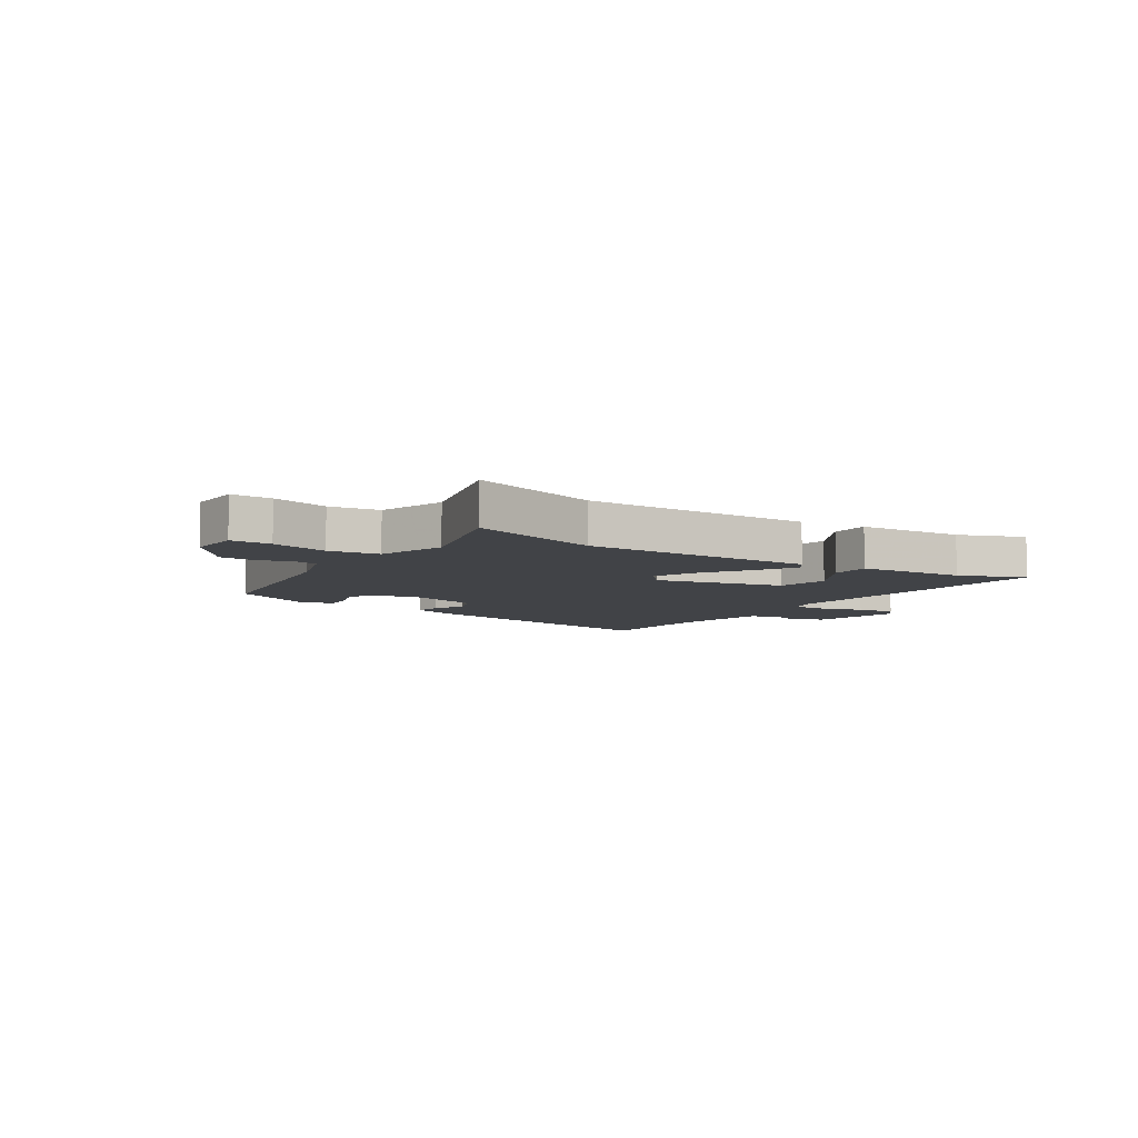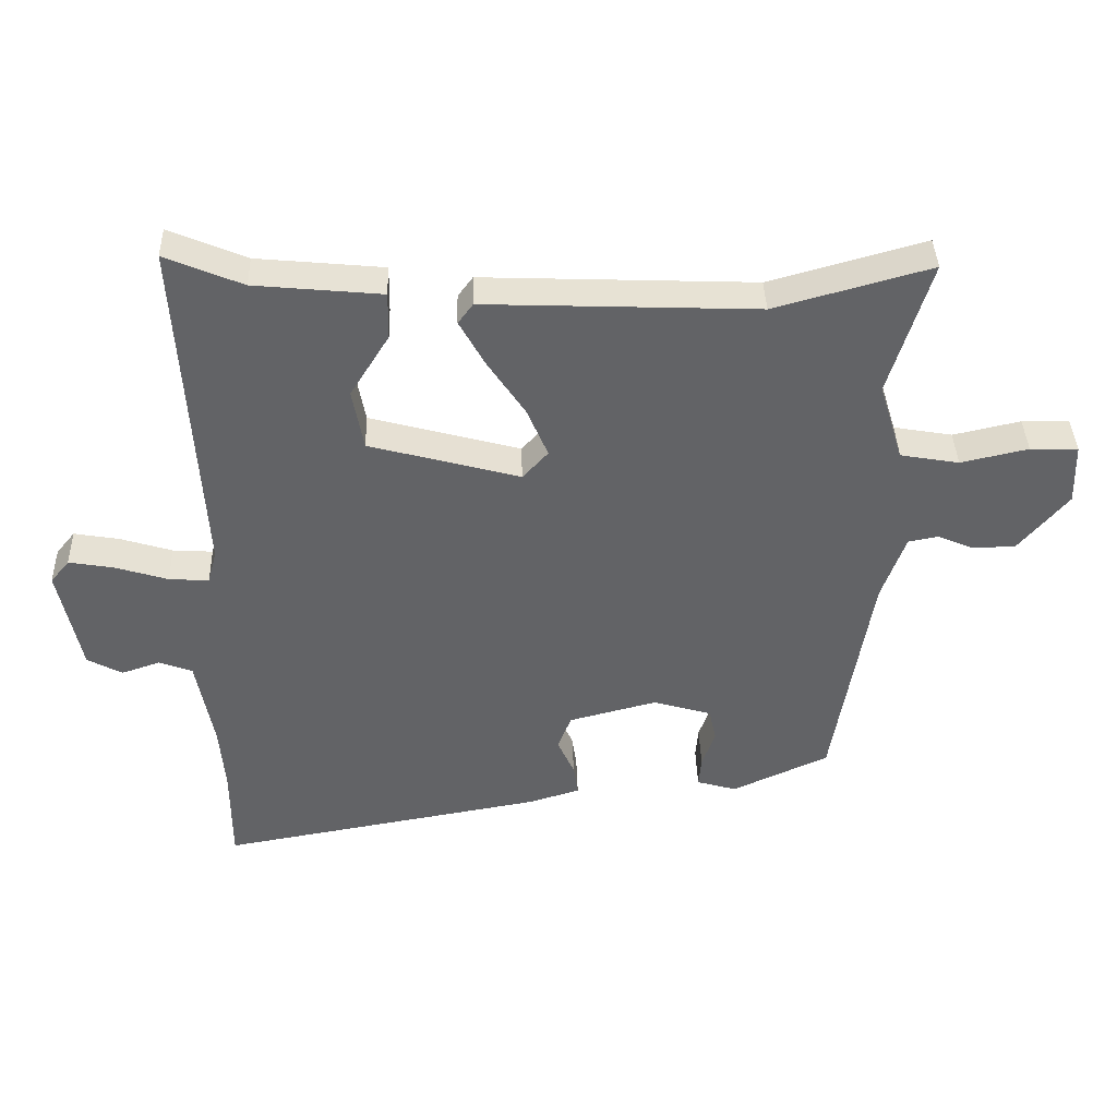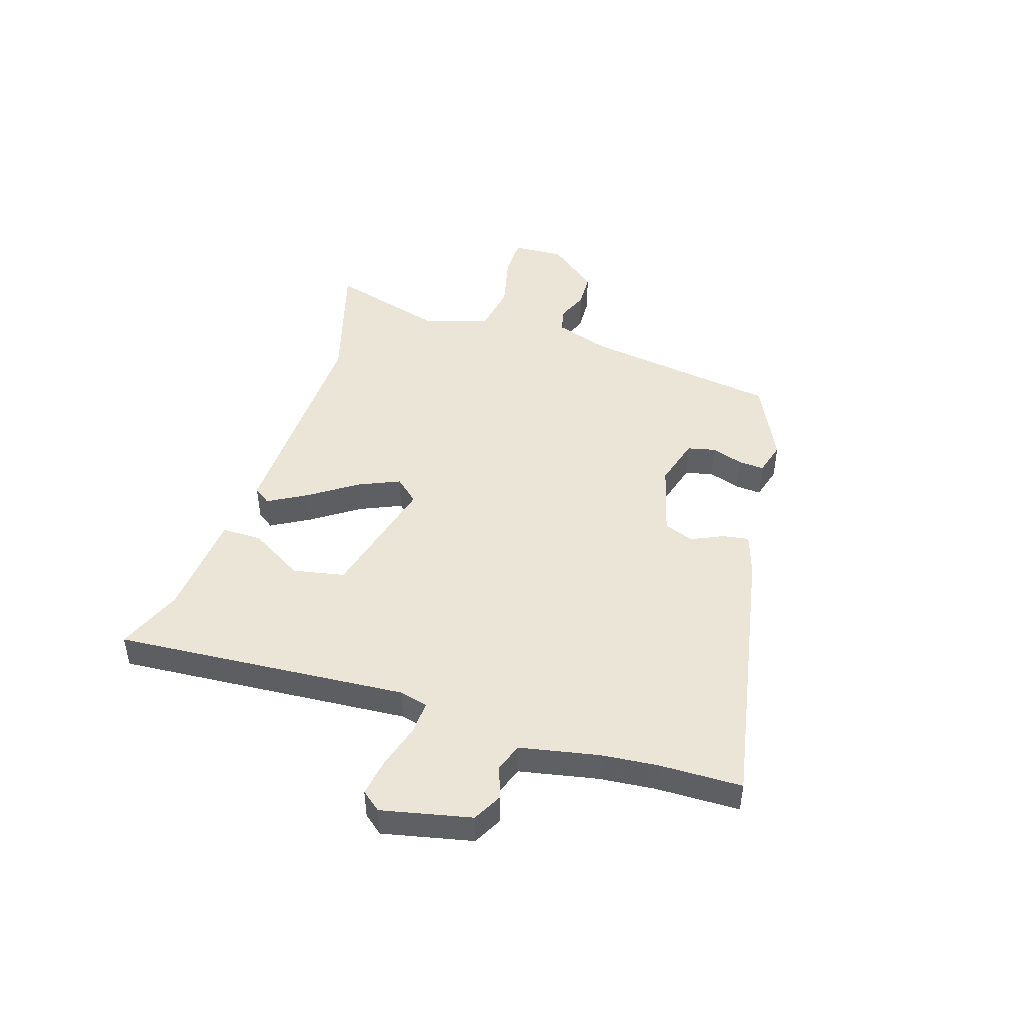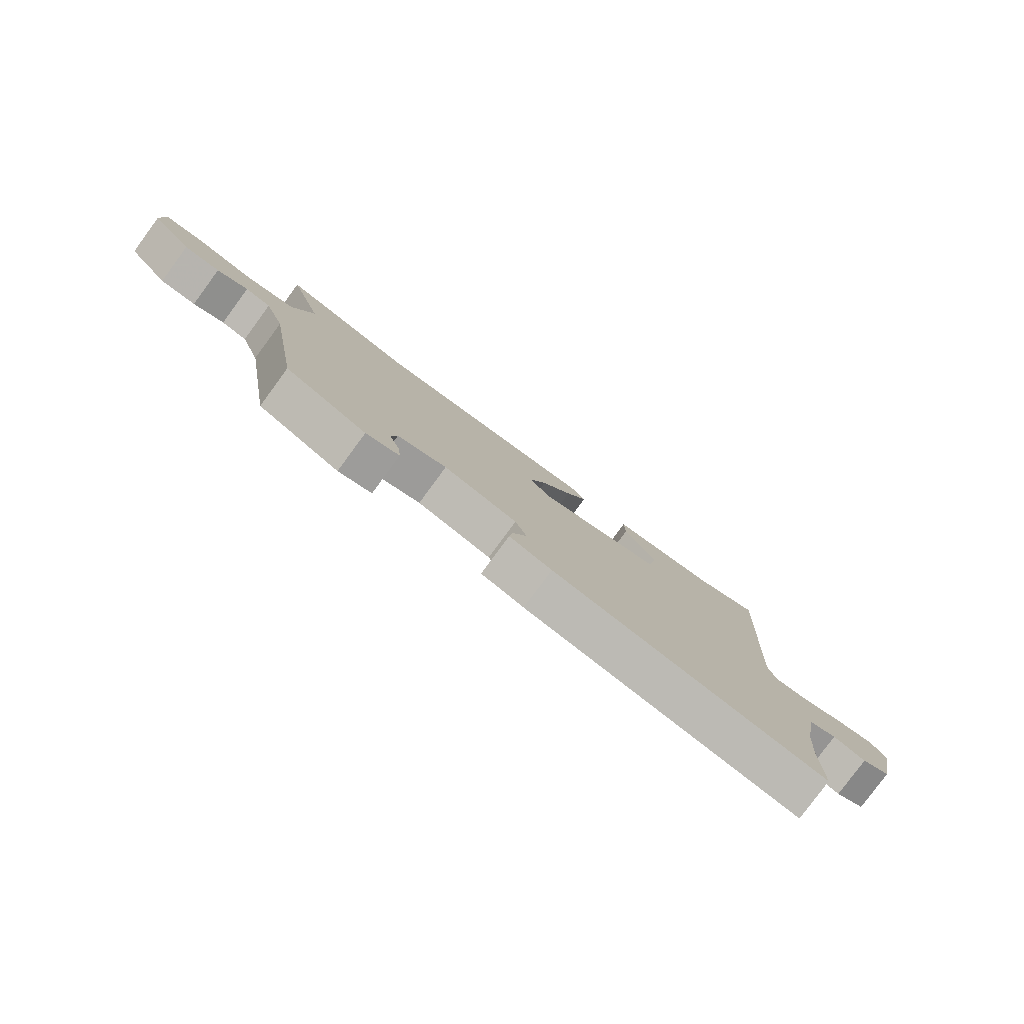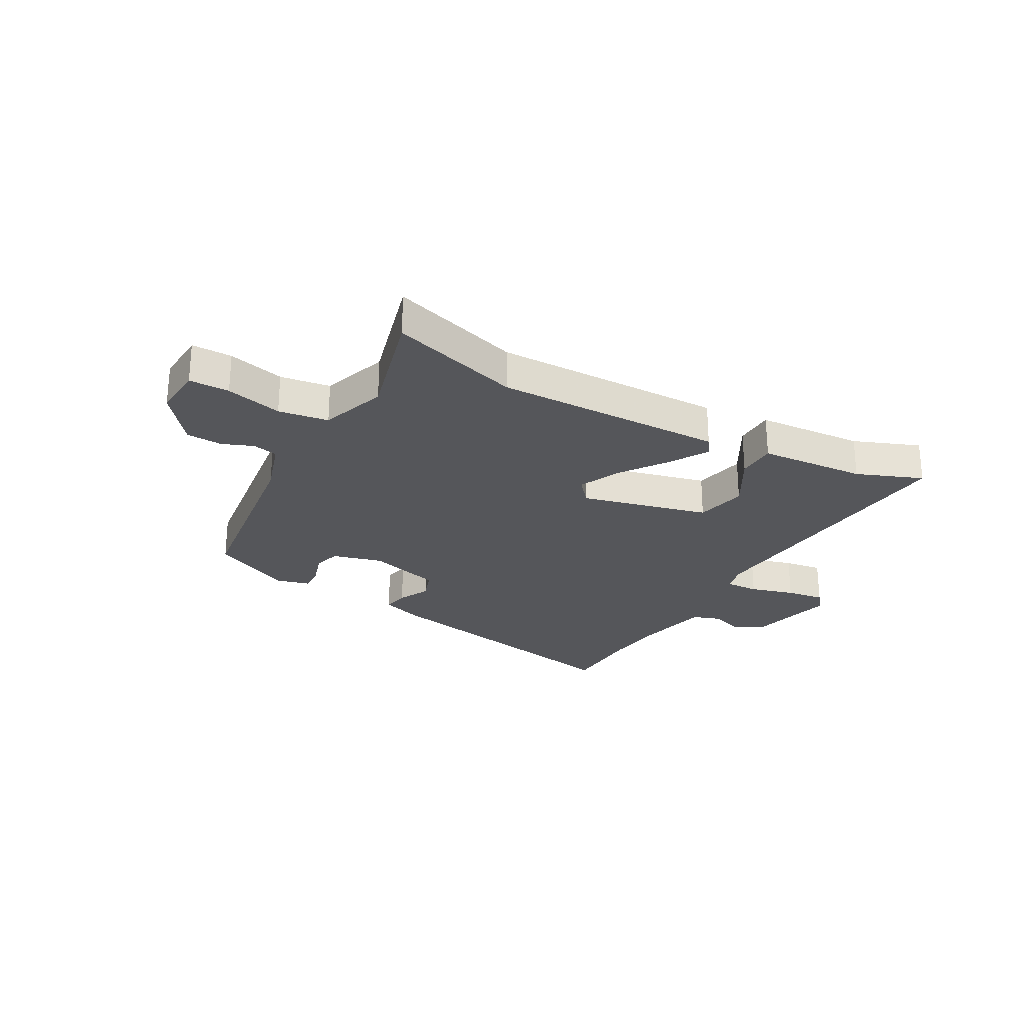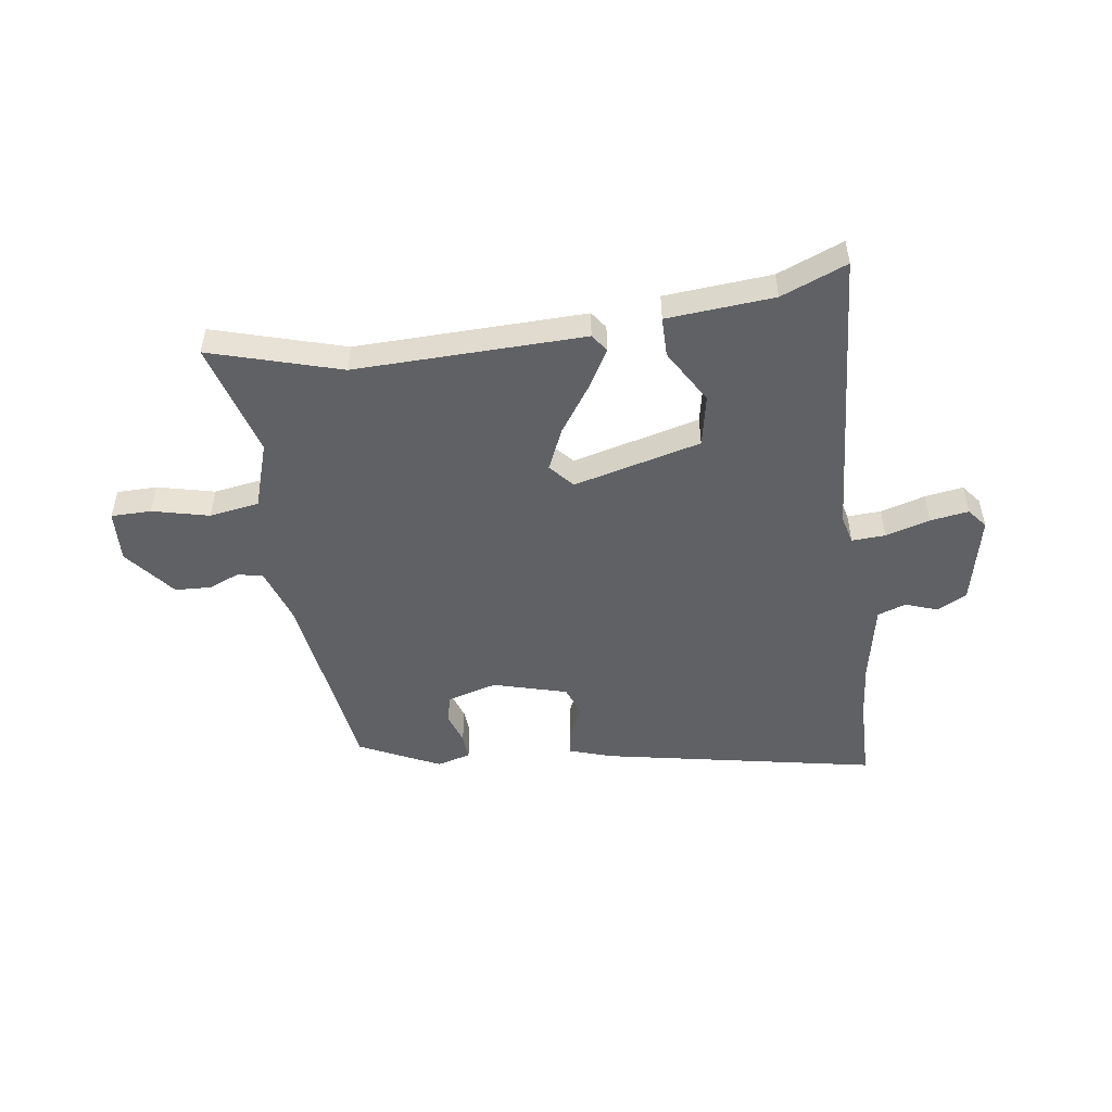
<metadata>
{"format":"obj","ext":"obj","renderer":"f3d","projection":"perspective","resolution":1024,"background":"white","views":[{"elev":-7.2,"azim":-34.7,"up":"+Y"},{"elev":39.3,"azim":178.2,"up":"+Z"},{"elev":46.0,"azim":106.8,"up":"+Y"},{"elev":-80.0,"azim":-36.3,"up":"+Z"},{"elev":-26.0,"azim":-30.8,"up":"+Y"},{"elev":-50.3,"azim":7.1,"up":"+Y"}]}
</metadata>
<code>
v -0.579 0.07 0.522
v -0.341 0.07 0.456
v 0.075 0.07 0.473
v 0.098 0.07 0.442
v 0.059 0.07 0.371
v 0.002 0.07 0.285
v -0.03 0.07 0.209
v 0.009 0.07 0.166
v 0.239 0.07 0.229
v 0.256 0.07 0.323
v 0.196 0.07 0.42
v 0.195 0.07 0.492
v 0.389 0.07 0.511
v 0.507 0.07 0.561
v 0.477 0.07 0.029
v 0.491 0.07 -0.022
v 0.552 0.07 -0.018
v 0.632 0.07 0.007
v 0.701 0.07 0.019
v 0.73 0.07 -0.016
v 0.697 0.07 -0.179
v 0.644 0.07 -0.208
v 0.585 0.07 -0.188
v 0.534 0.07 -0.207
v 0.508 0.07 -0.35
v 0.5 0.07 -0.452
v 0.5 0.07 -0.603
v 0.001 0.07 -0.515
v -0.077 0.07 -0.491
v -0.07 0.07 -0.443
v -0.044 0.07 -0.385
v -0.065 0.07 -0.331
v -0.2 0.07 -0.296
v -0.29 0.07 -0.323
v -0.301 0.07 -0.374
v -0.281 0.07 -0.431
v -0.277 0.07 -0.478
v -0.338 0.07 -0.496
v -0.486 0.07 -0.428
v -0.544 0.07 -0.075
v -0.58 0.07 0.027
v -0.626 0.07 0.036
v -0.682 0.07 0.012
v -0.747 0.07 0.014
v -0.822 0.07 0.104
v -0.819 0.07 0.198
v -0.746 0.07 0.2
v -0.643 0.07 0.177
v -0.553 0.07 0.193
v -0.516 0.07 0.314
v -0.579 0 0.522
v -0.341 0 0.456
v 0.075 0 0.473
v 0.098 0 0.442
v 0.059 0 0.371
v 0.002 0 0.285
v -0.03 0 0.209
v 0.009 0 0.166
v 0.239 0 0.229
v 0.256 0 0.323
v 0.196 0 0.42
v 0.195 0 0.492
v 0.389 0 0.511
v 0.507 0 0.561
v 0.477 0 0.029
v 0.491 0 -0.022
v 0.552 0 -0.018
v 0.632 0 0.007
v 0.701 0 0.019
v 0.73 0 -0.016
v 0.697 0 -0.179
v 0.644 0 -0.208
v 0.585 0 -0.188
v 0.534 0 -0.207
v 0.508 0 -0.35
v 0.5 0 -0.452
v 0.5 0 -0.603
v 0.001 0 -0.515
v -0.077 0 -0.491
v -0.07 0 -0.443
v -0.044 0 -0.385
v -0.065 0 -0.331
v -0.2 0 -0.296
v -0.29 0 -0.323
v -0.301 0 -0.374
v -0.281 0 -0.431
v -0.277 0 -0.478
v -0.338 0 -0.496
v -0.486 0 -0.428
v -0.544 0 -0.075
v -0.58 0 0.027
v -0.626 0 0.036
v -0.682 0 0.012
v -0.747 0 0.014
v -0.822 0 0.104
v -0.819 0 0.198
v -0.746 0 0.2
v -0.643 0 0.177
v -0.553 0 0.193
v -0.516 0 0.314
f 45 46 47 48
f 45 48 49
f 42 43 44 45
f 41 42 45 49
f 40 41 49 50
f 38 39 40 50
f 35 36 37 38
f 34 35 38 50
f 28 29 30 31
f 26 27 28 31
f 25 26 31 32
f 24 25 32 33
f 20 21 22 23
f 20 23 24 33
f 17 18 19 20
f 16 17 20 33
f 13 14 15
f 11 12 13 15
f 10 11 15 16
f 9 10 16
f 8 9 16 33
f 3 4 5 6
f 2 3 6 7
f 8 33 34 50
f 7 8 50
f 1 2 7 50
f 98 97 96 95
f 99 98 95
f 95 94 93 92
f 99 95 92 91
f 100 99 91 90
f 100 90 89 88
f 88 87 86 85
f 100 88 85 84
f 81 80 79 78
f 81 78 77 76
f 82 81 76 75
f 83 82 75 74
f 73 72 71 70
f 83 74 73 70
f 70 69 68 67
f 83 70 67 66
f 65 64 63
f 65 63 62 61
f 66 65 61 60
f 66 60 59
f 83 66 59 58
f 56 55 54 53
f 57 56 53 52
f 100 84 83 58
f 100 58 57
f 100 57 52 51
f 1 51 52 2
f 2 52 53 3
f 3 53 54 4
f 4 54 55 5
f 5 55 56 6
f 6 56 57 7
f 7 57 58 8
f 8 58 59 9
f 9 59 60 10
f 10 60 61 11
f 11 61 62 12
f 12 62 63 13
f 13 63 64 14
f 14 64 65 15
f 15 65 66 16
f 16 66 67 17
f 17 67 68 18
f 18 68 69 19
f 19 69 70 20
f 20 70 71 21
f 21 71 72 22
f 22 72 73 23
f 23 73 74 24
f 24 74 75 25
f 25 75 76 26
f 26 76 77 27
f 27 77 78 28
f 28 78 79 29
f 29 79 80 30
f 30 80 81 31
f 31 81 82 32
f 32 82 83 33
f 33 83 84 34
f 34 84 85 35
f 35 85 86 36
f 36 86 87 37
f 37 87 88 38
f 38 88 89 39
f 39 89 90 40
f 40 90 91 41
f 41 91 92 42
f 42 92 93 43
f 43 93 94 44
f 44 94 95 45
f 45 95 96 46
f 46 96 97 47
f 47 97 98 48
f 48 98 99 49
f 49 99 100 50
f 50 100 51 1

</code>
